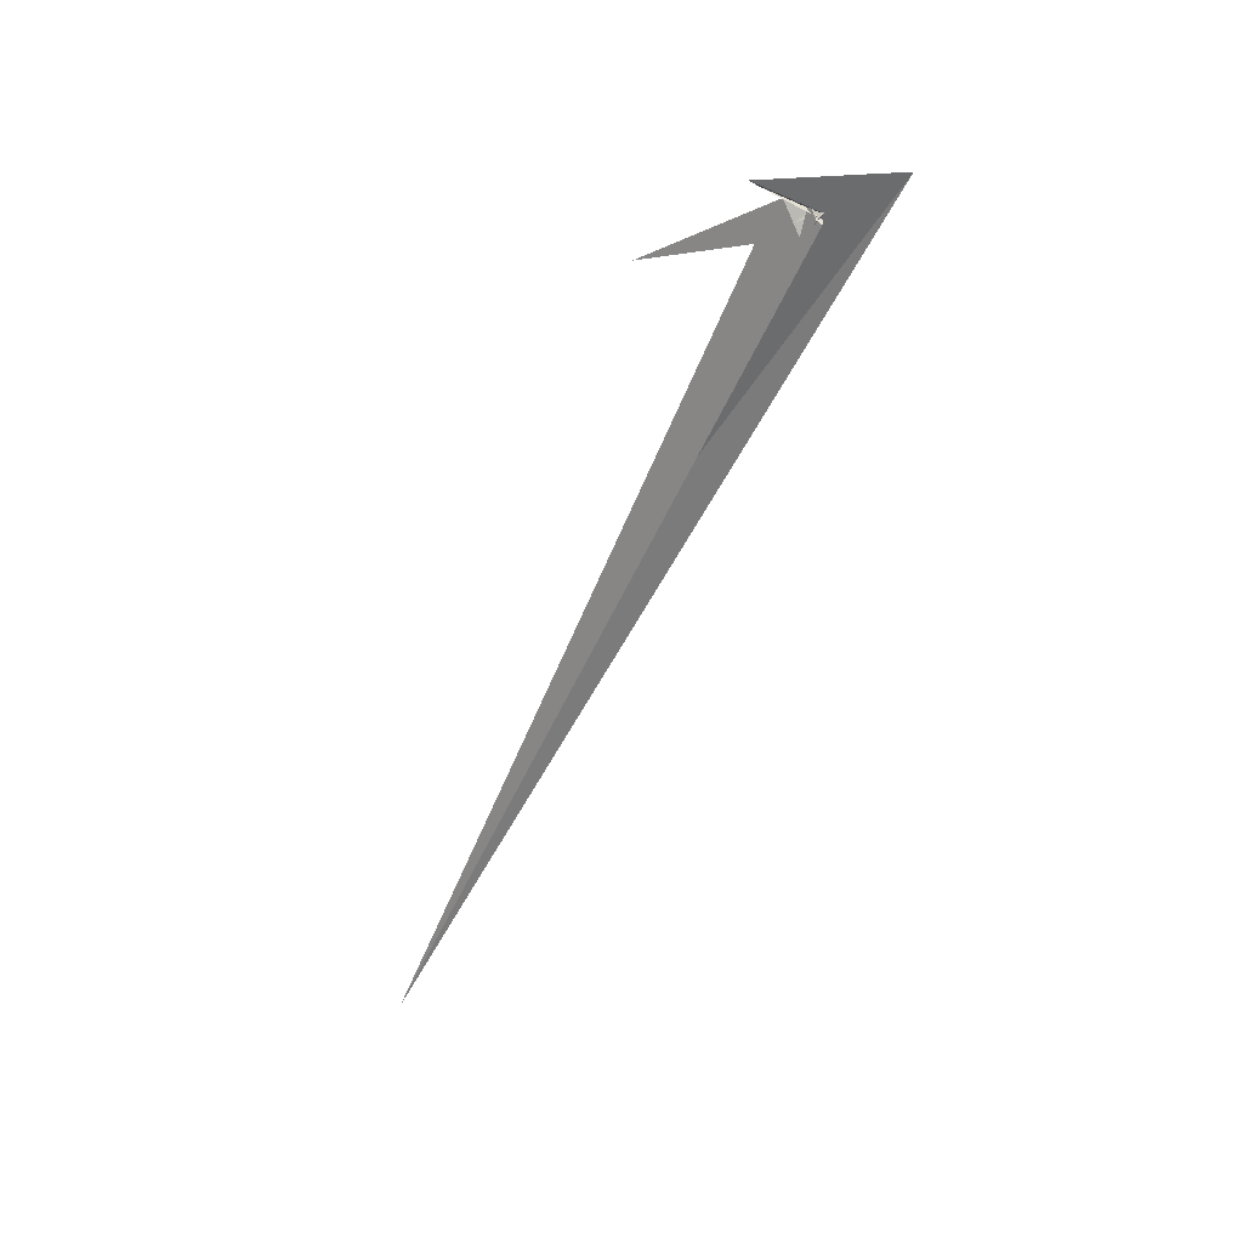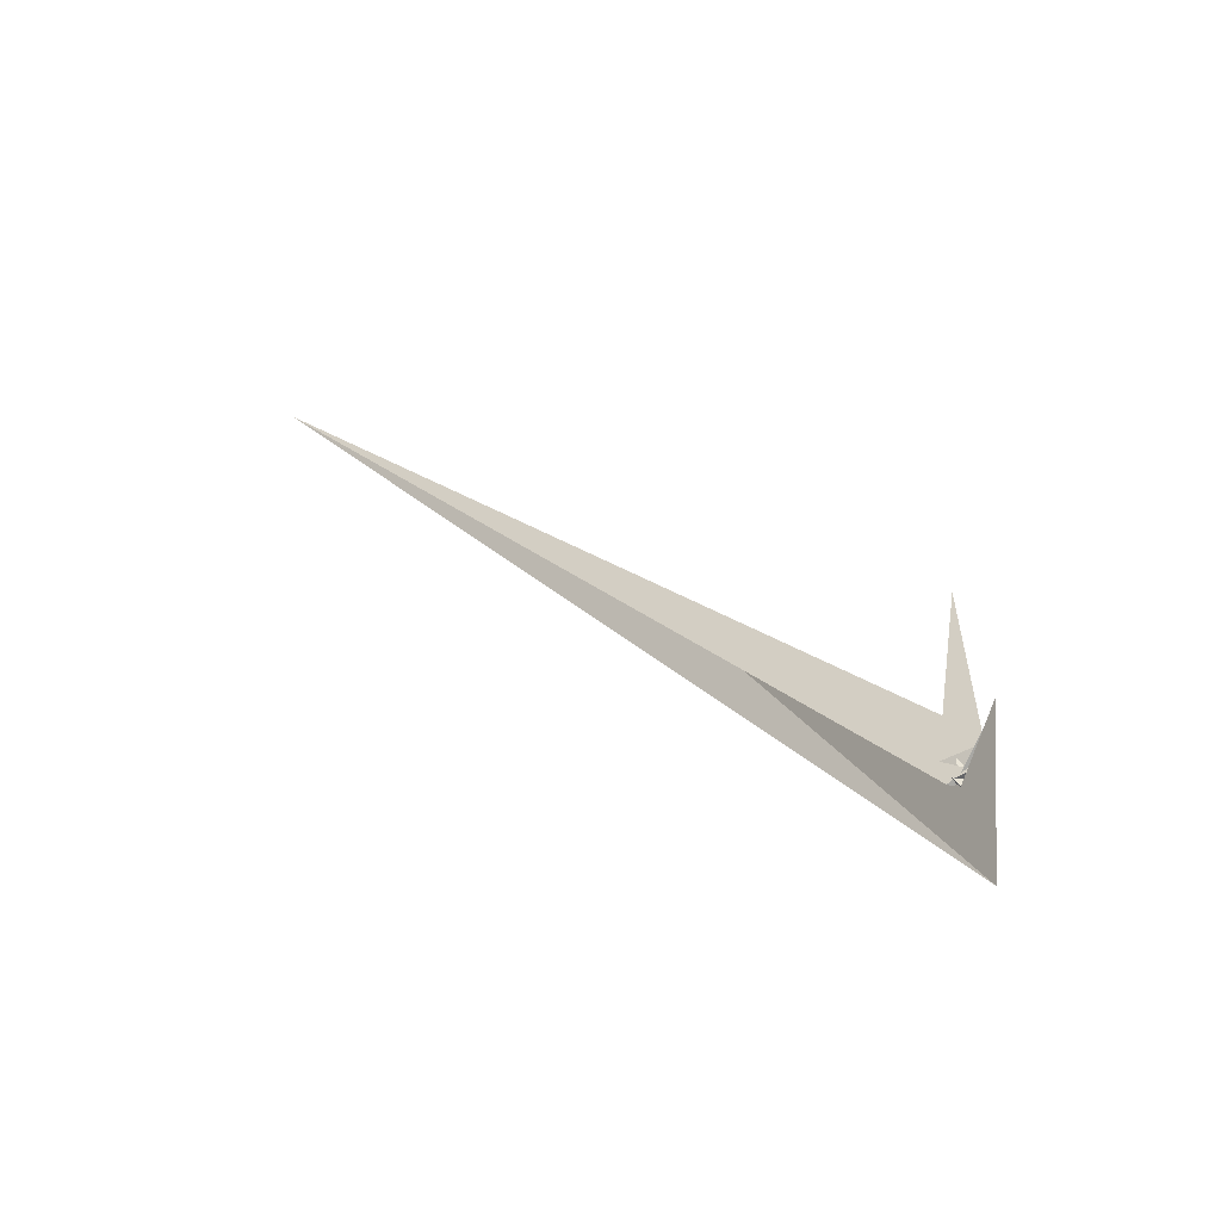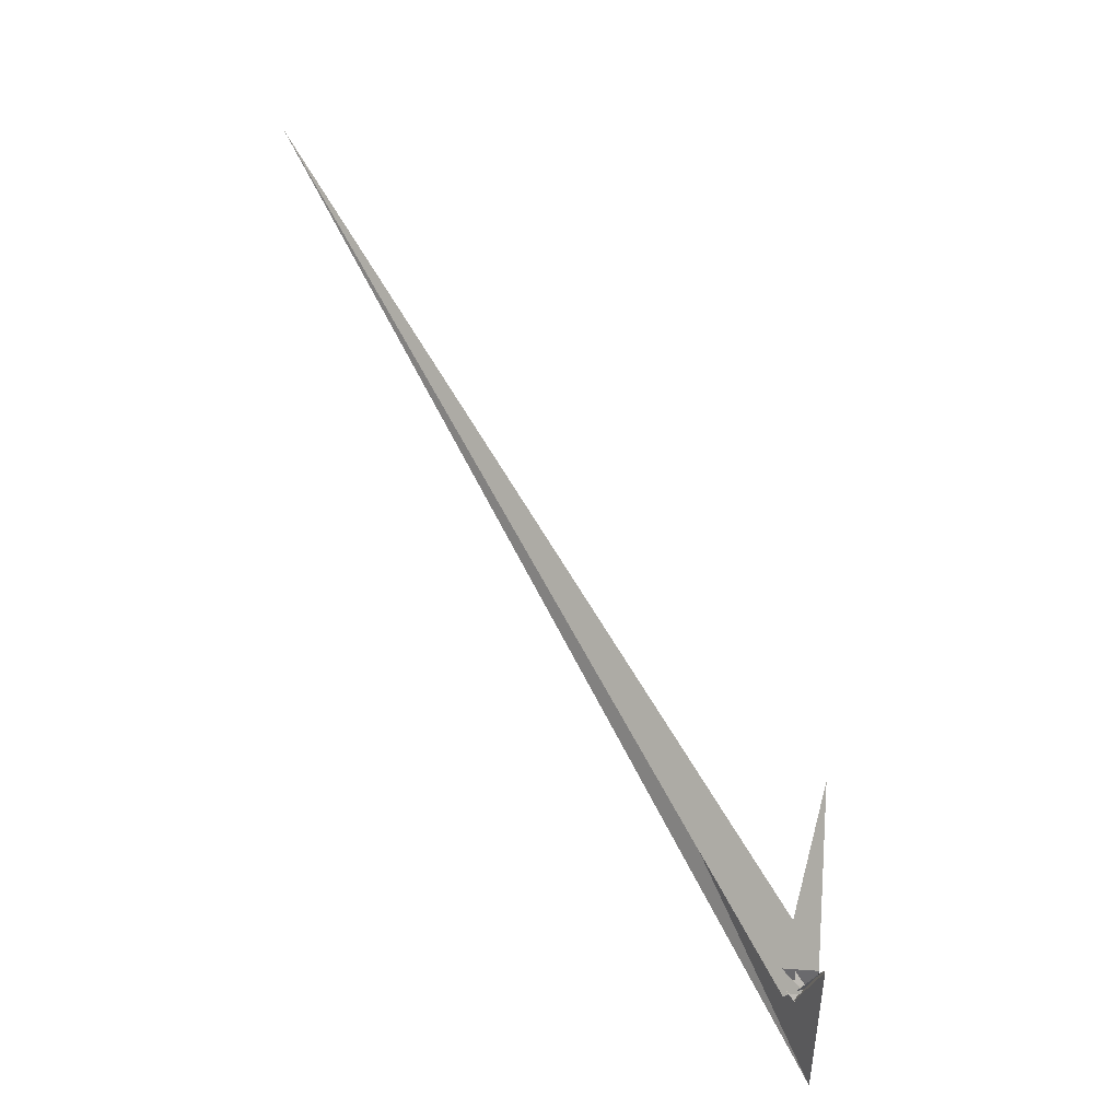
<metadata>
{"format":"obj","ext":"obj","renderer":"f3d","projection":"perspective","resolution":1024,"background":"white","views":[{"elev":-49.7,"azim":-86.3,"up":"+Z"},{"elev":-10.8,"azim":-125.7,"up":"+Y"},{"elev":36.0,"azim":-118.2,"up":"+Y"}]}
</metadata>
<code>
v -36.24 -100.7 -13.46
v -31.64 82.22 -2.916
v 355.8 175.2 -28.11
v 40.06 15.21 -12.6
v 39.96 26.55 -11.92
v 19.6 3.748 -11.66
v 14.56 7.55 -11.04
v 14.69 7.298 -11.06
v 10.35 -0.1019 -11.16
v 58 20.57 -13.71
v 29.73 20.88 -11.45
v -14.91 -28.04 1.656
v 2.65 15.44 13.39
v 2.885 43.45 14.74
v 80.06 -35.52 54.54
v -20.12 70.7 3.038
v 14 -2.451 18.97
v 13.48 -1.947 18.7
v -1.021 -10.2 10.21
v 116 220.9 85.83
v 18.15 0.2163 1.797
v 12.77 11.45 6.146
v 22.15 -6.329 -0.9346
v 10.18 5.43 5.085
v 8.396 8.326 6.296
v 17.31 9.129 4.453
v 44.98 69.83 14.8
v 1232 630.3 -105.4
v 21.91 -6.218 -1.156
v 8.512 6.303 8.822
v 18.54 0.004763 1.516
v 19.53 0.5217 0.8575
v 9.485 6.75 8.171
v 16.45 7.744 -16.96
v 16.63 6.422 -15.62
v 17.43 6.871 -15.66
v 5.95 -6.474 -8.614
v 51.62 17.23 -8.928
v 16.39 -1.078 -4.278
v 20.78 1.292 -20.76
v 12.41 6.66 -3.554
v 6.057 12.89 -6.921
v 8.139 5.302 10.11
v 5.875 16.88 -4.191
f 1 2 9 8 7 6 4 5 11 10 3
f 1 2 16 13 14 20 19 17 18 15 12
f 1 3 28 27 22 21 24 25 26 23 12
f 4 5 14 13 30 33 22 21 31 32 29
f 4 6 36 35 34 37 38 15 12 23 29
f 7 8 34 35 40 39 16 13 30 25 24
f 6 7 24 21 31 17 18 43 41 42 36
f 2 9 41 42 44 26 23 29 32 39 16
f 8 9 41 43 33 22 27 20 19 37 34
f 3 10 38 37 19 17 31 32 39 40 28
f 10 11 44 26 25 30 33 43 18 15 38
f 5 11 44 42 36 35 40 28 27 20 14

</code>
